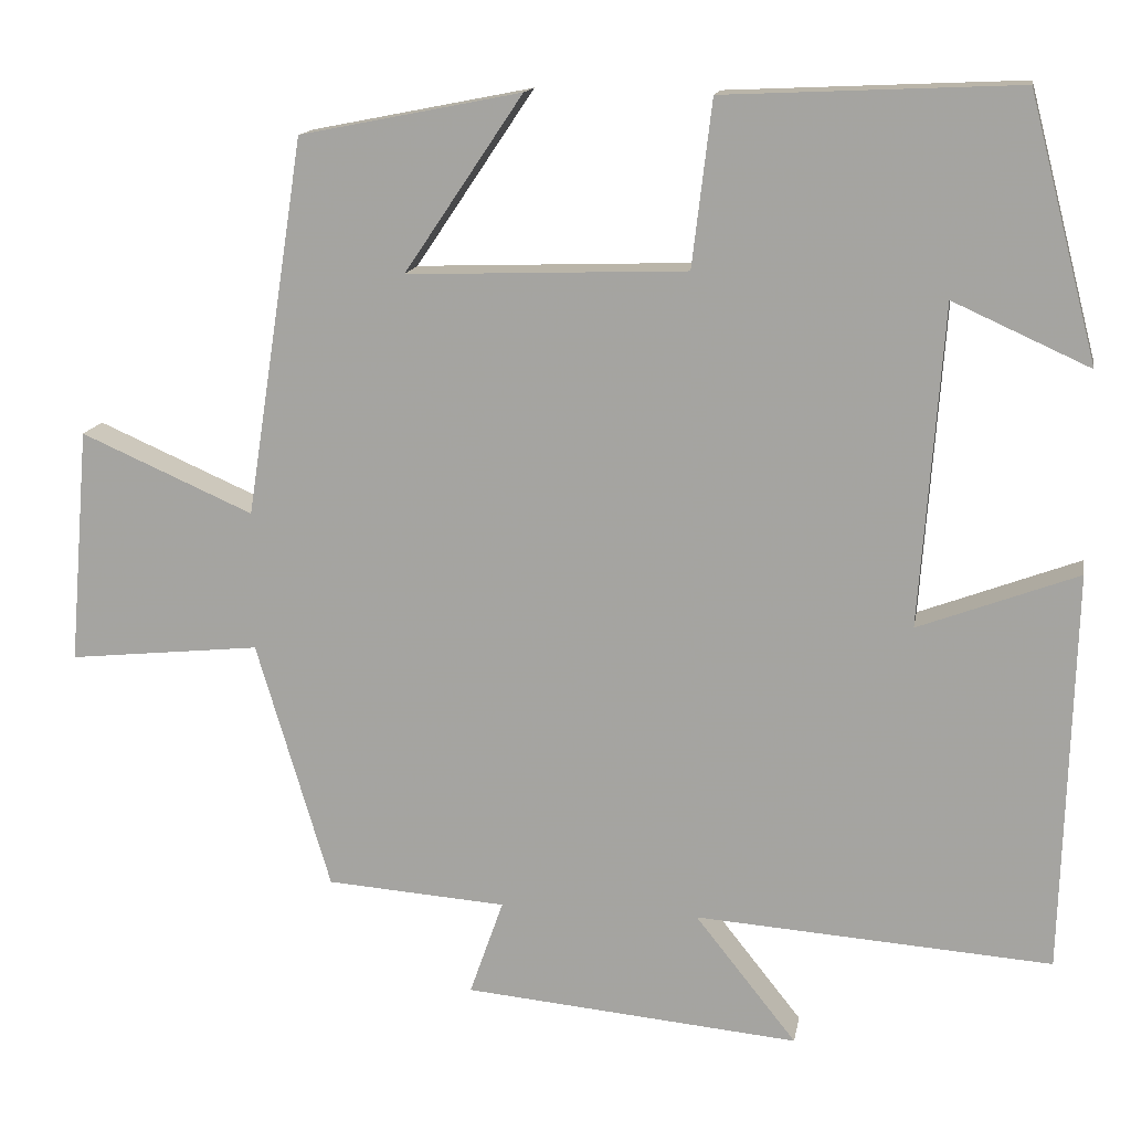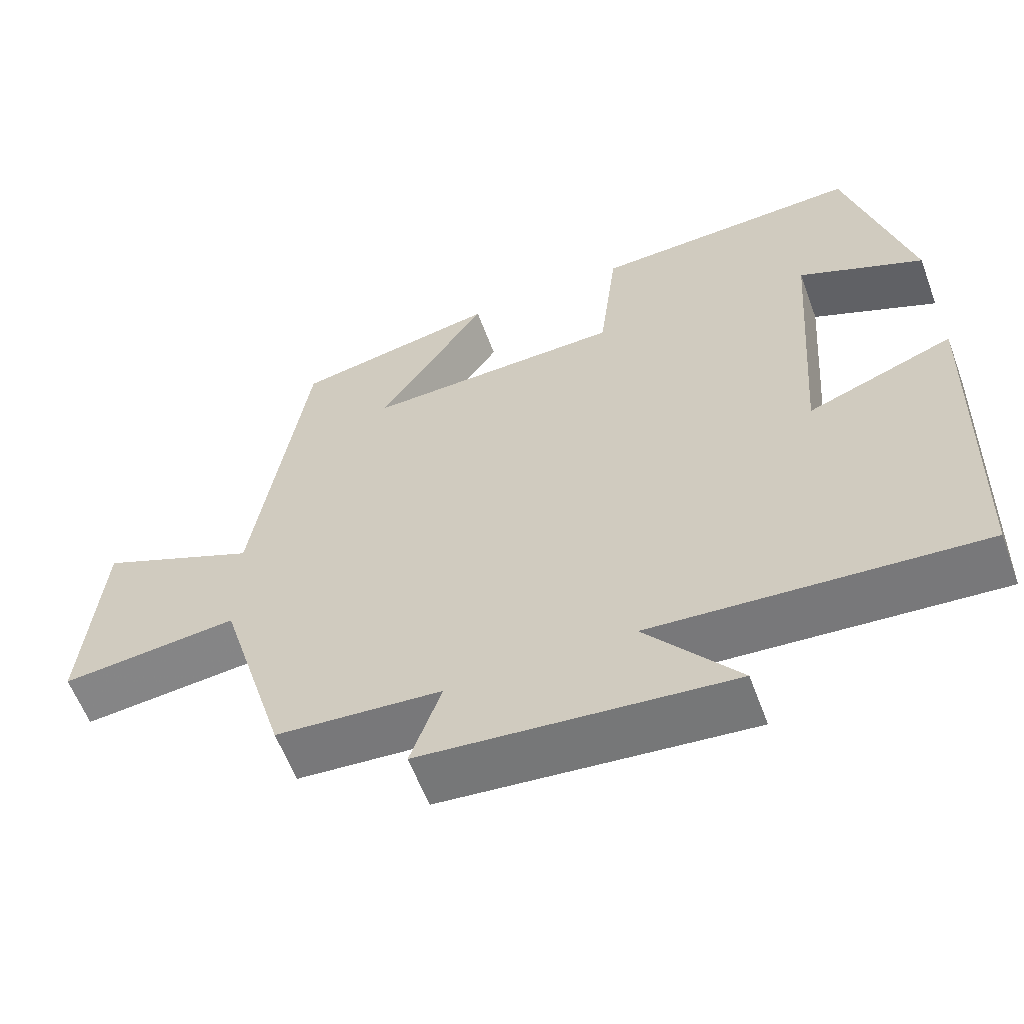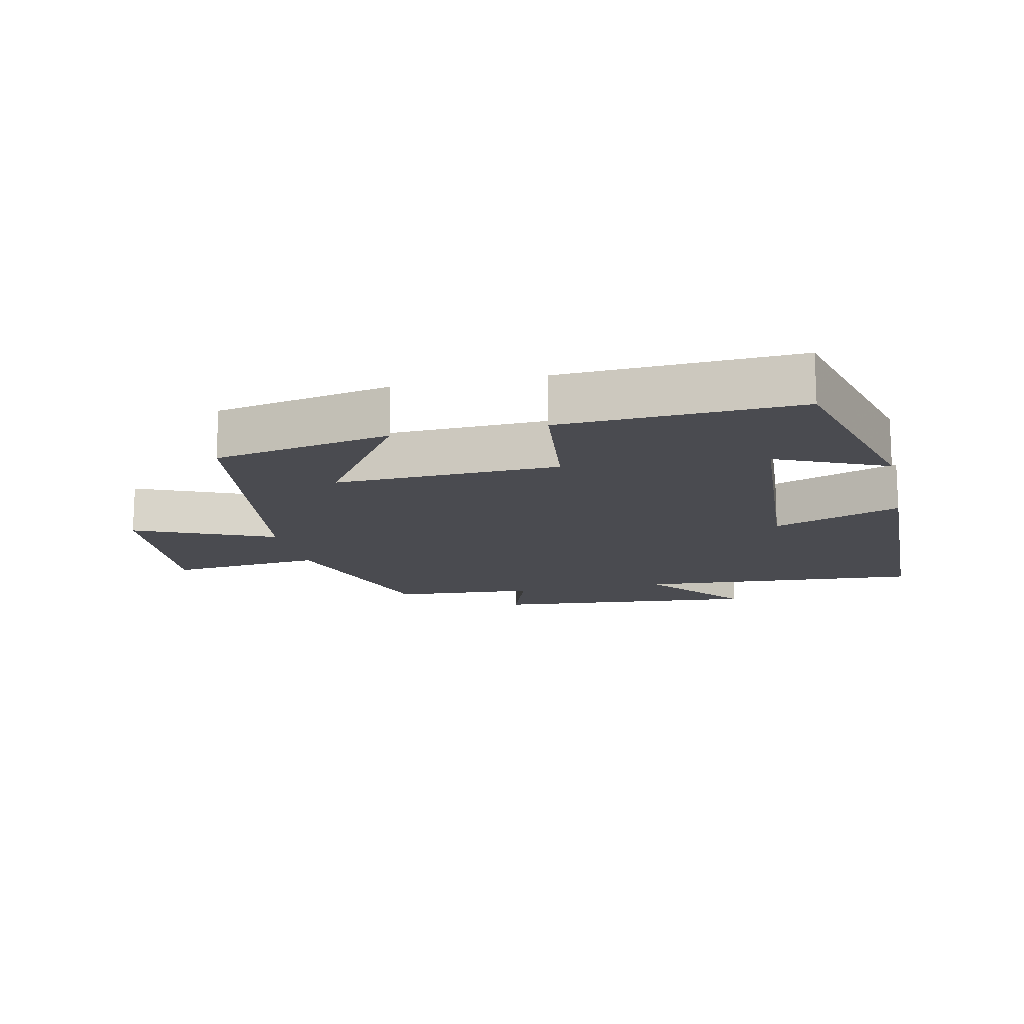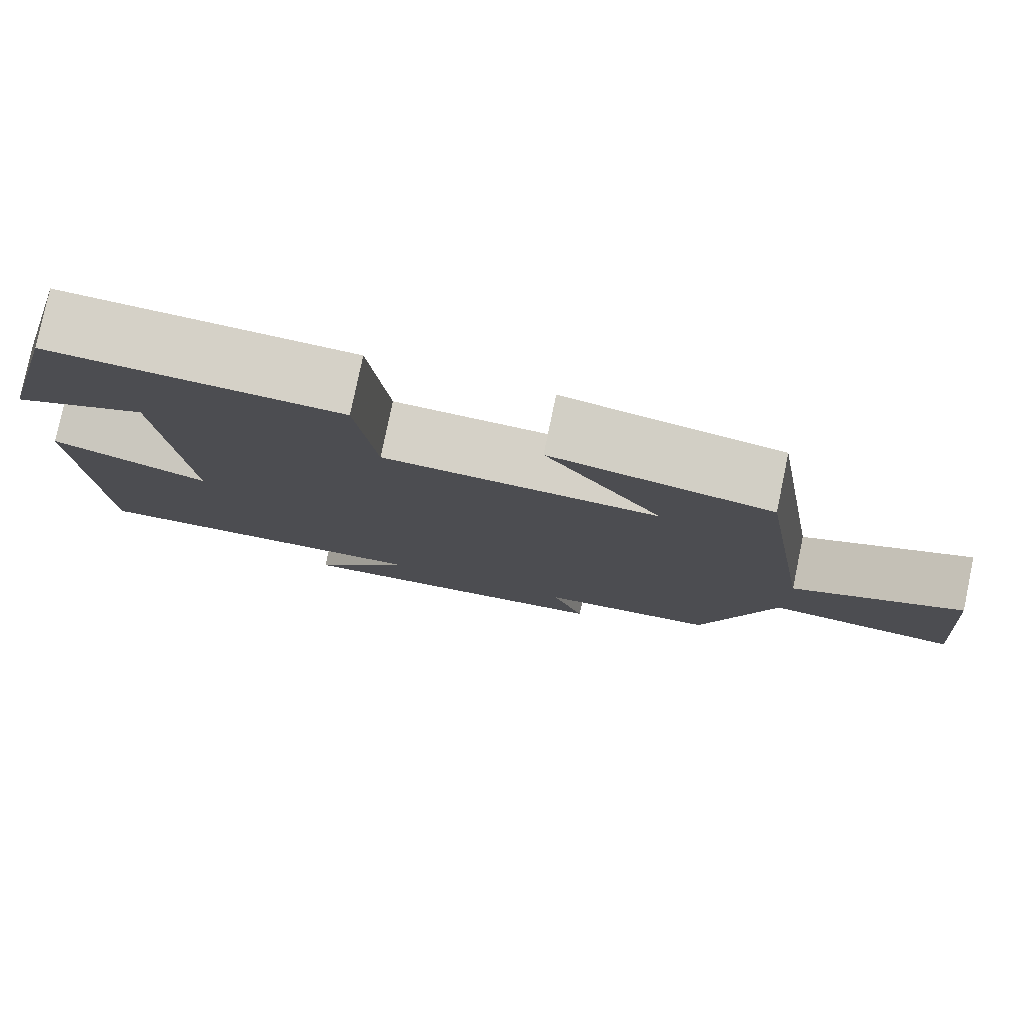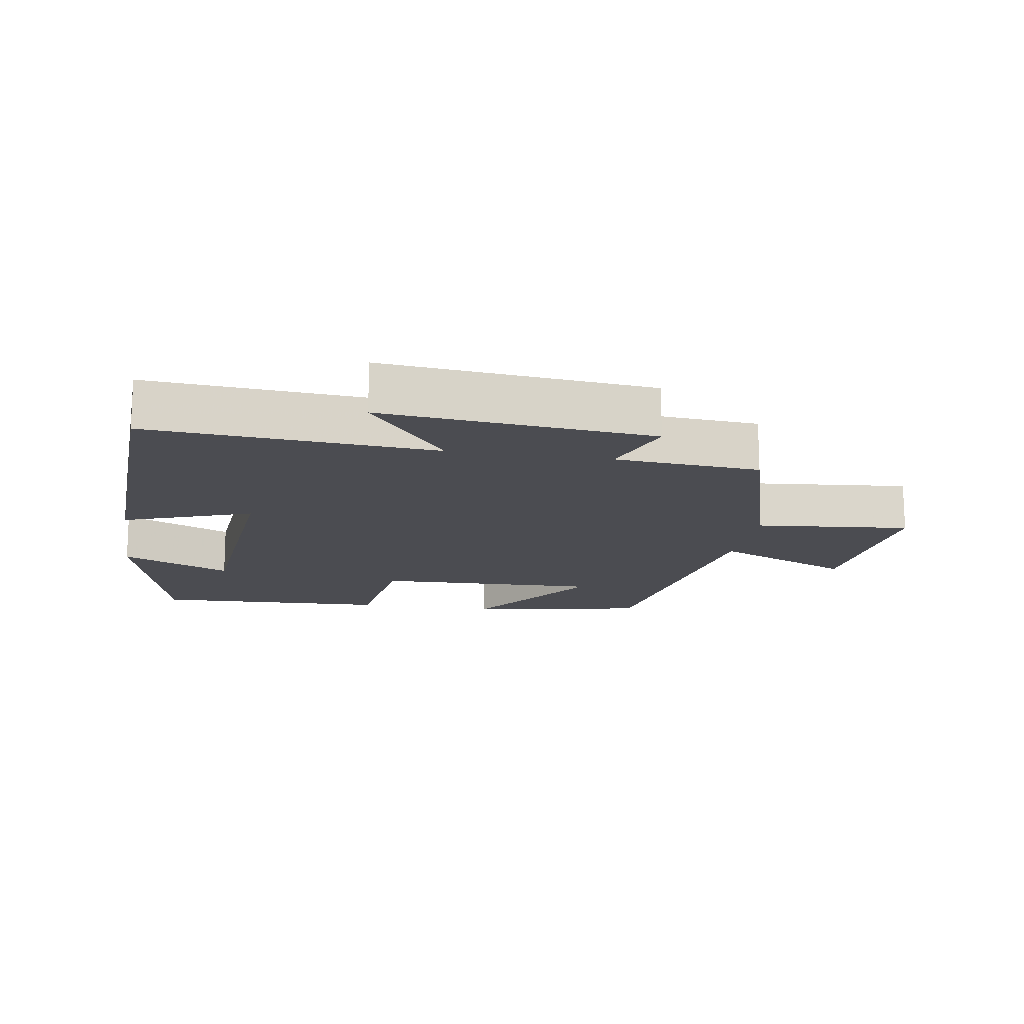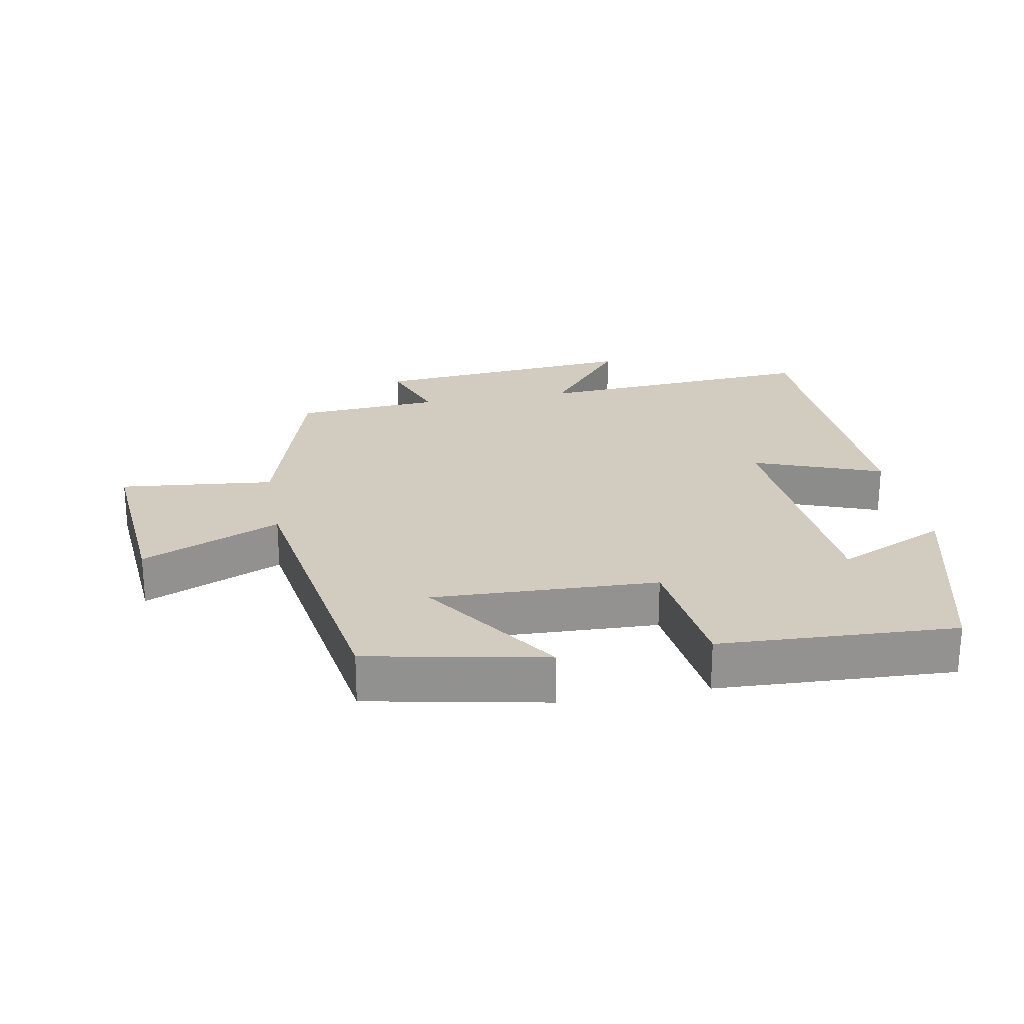
<metadata>
{"format":"obj","ext":"obj","renderer":"f3d","projection":"perspective","resolution":1024,"background":"white","views":[{"elev":14.4,"azim":9.8,"up":"+Z"},{"elev":-59.5,"azim":20.3,"up":"+Z"},{"elev":-14.6,"azim":12.6,"up":"+Y"},{"elev":79.3,"azim":-168.2,"up":"+Z"},{"elev":-15.3,"azim":170.3,"up":"+Y"},{"elev":23.9,"azim":-10.4,"up":"+Y"}]}
</metadata>
<code>
v 0.486 0.07 -0.531
v 0.053 0.07 -0.5
v 0.176 0.07 -0.655
v -0.232 0.07 -0.617
v -0.191 0.07 -0.5
v -0.41 0.07 -0.484
v -0.5 0.07 -0.182
v -0.734 0.07 -0.206
v -0.71 0.07 0.08
v -0.5 0.07 -0.012
v -0.429 0.07 0.447
v -0.16 0.07 0.5
v -0.304 0.07 0.286
v 0.036 0.07 0.298
v 0.06 0.07 0.5
v 0.417 0.07 0.516
v 0.5 0.07 0.197
v 0.334 0.07 0.272
v 0.306 0.07 -0.118
v 0.5 0.07 -0.045
v 0.486 0 -0.531
v 0.053 0 -0.5
v 0.176 0 -0.655
v -0.232 0 -0.617
v -0.191 0 -0.5
v -0.41 0 -0.484
v -0.5 0 -0.182
v -0.734 0 -0.206
v -0.71 0 0.08
v -0.5 0 -0.012
v -0.429 0 0.447
v -0.16 0 0.5
v -0.304 0 0.286
v 0.036 0 0.298
v 0.06 0 0.5
v 0.417 0 0.516
v 0.5 0 0.197
v 0.334 0 0.272
v 0.306 0 -0.118
v 0.5 0 -0.045
f 19 20 1 2
f 18 19 2
f 15 16 17 18
f 14 15 18 2
f 13 14 2
f 11 12 13
f 10 11 13 2
f 7 8 9 10
f 7 10 2
f 6 7 2
f 5 6 2
f 2 3 4 5
f 22 21 40 39
f 22 39 38
f 38 37 36 35
f 22 38 35 34
f 22 34 33
f 33 32 31
f 22 33 31 30
f 30 29 28 27
f 22 30 27
f 22 27 26
f 22 26 25
f 25 24 23 22
f 1 21 22 2
f 2 22 23 3
f 3 23 24 4
f 4 24 25 5
f 5 25 26 6
f 6 26 27 7
f 7 27 28 8
f 8 28 29 9
f 9 29 30 10
f 10 30 31 11
f 11 31 32 12
f 12 32 33 13
f 13 33 34 14
f 14 34 35 15
f 15 35 36 16
f 16 36 37 17
f 17 37 38 18
f 18 38 39 19
f 19 39 40 20
f 20 40 21 1

</code>
